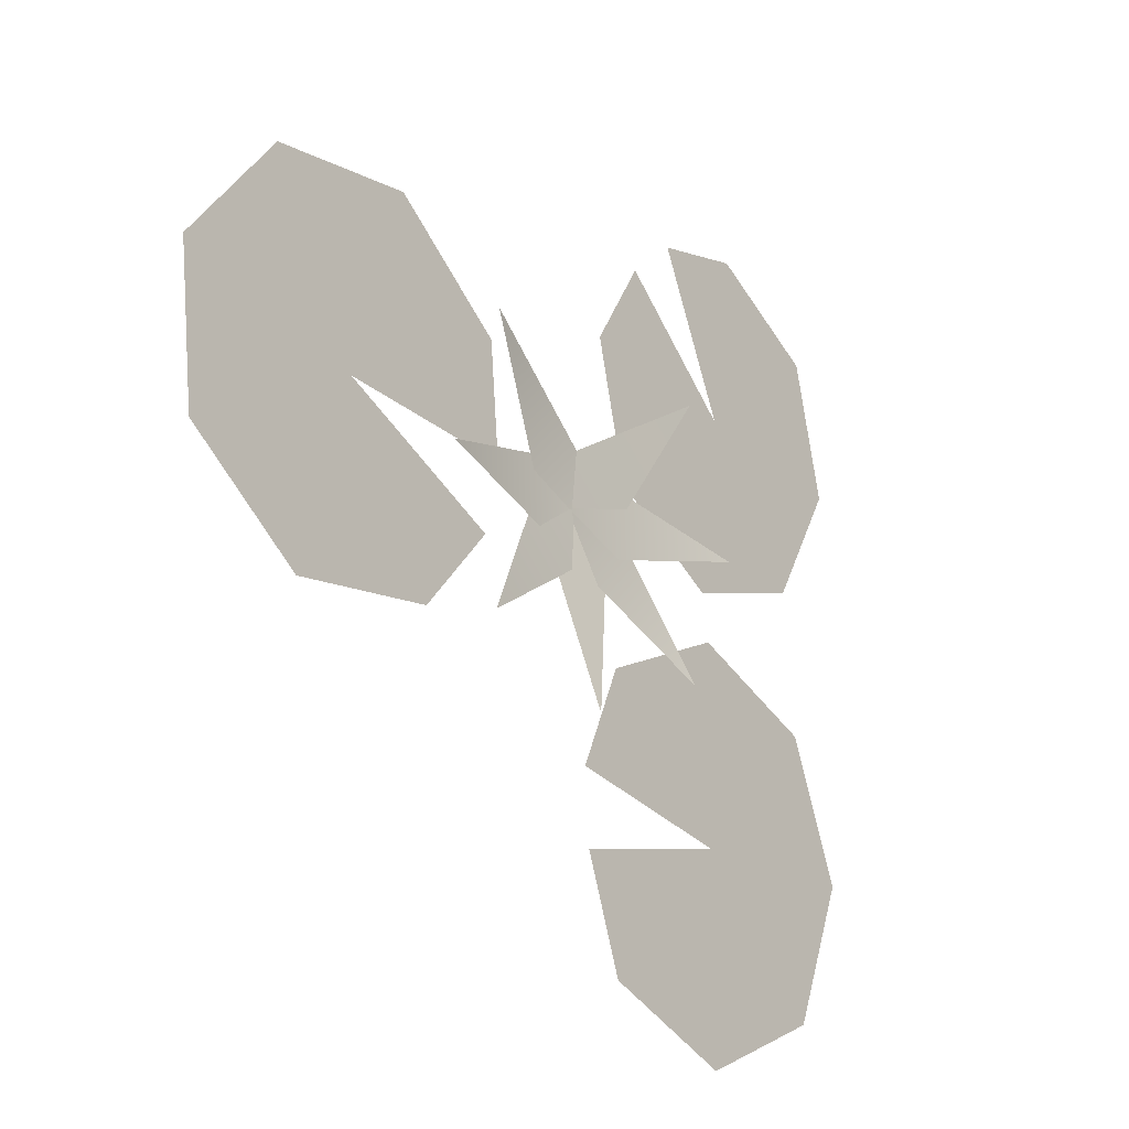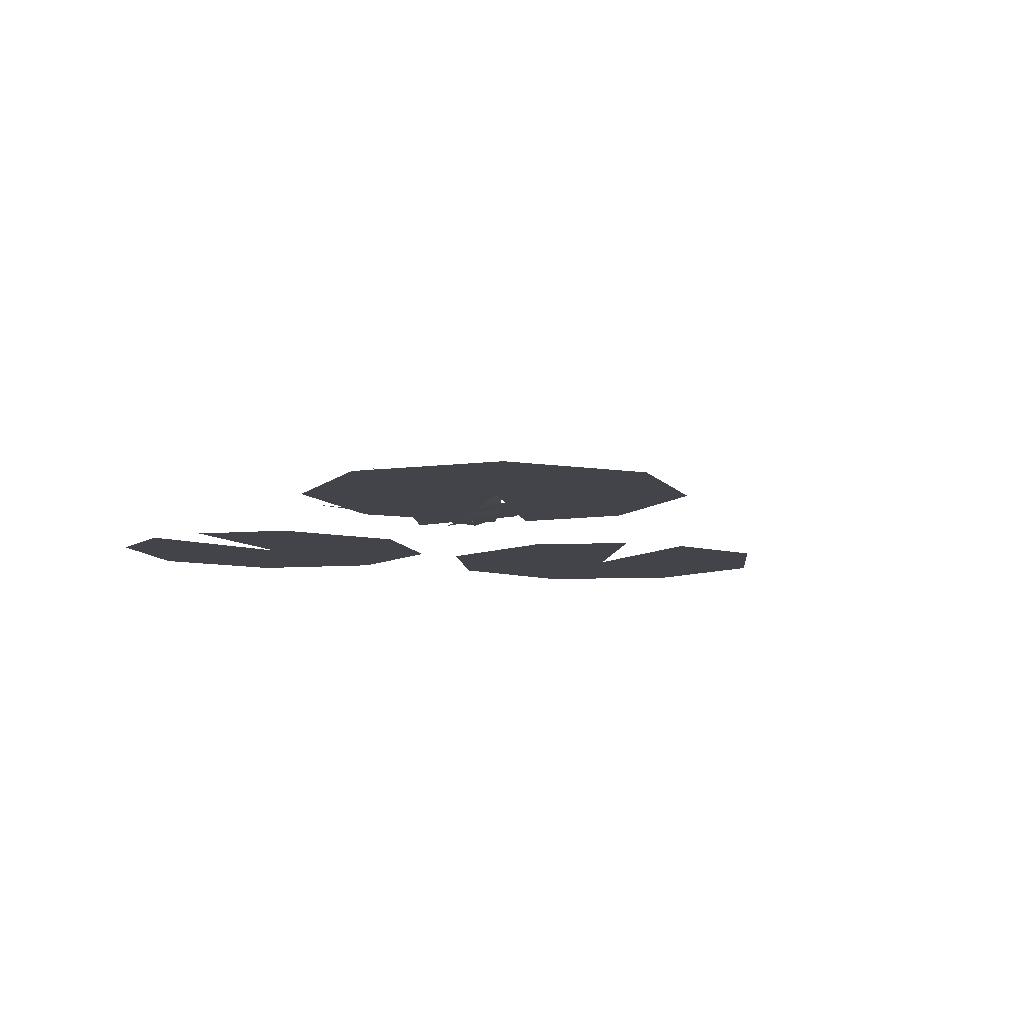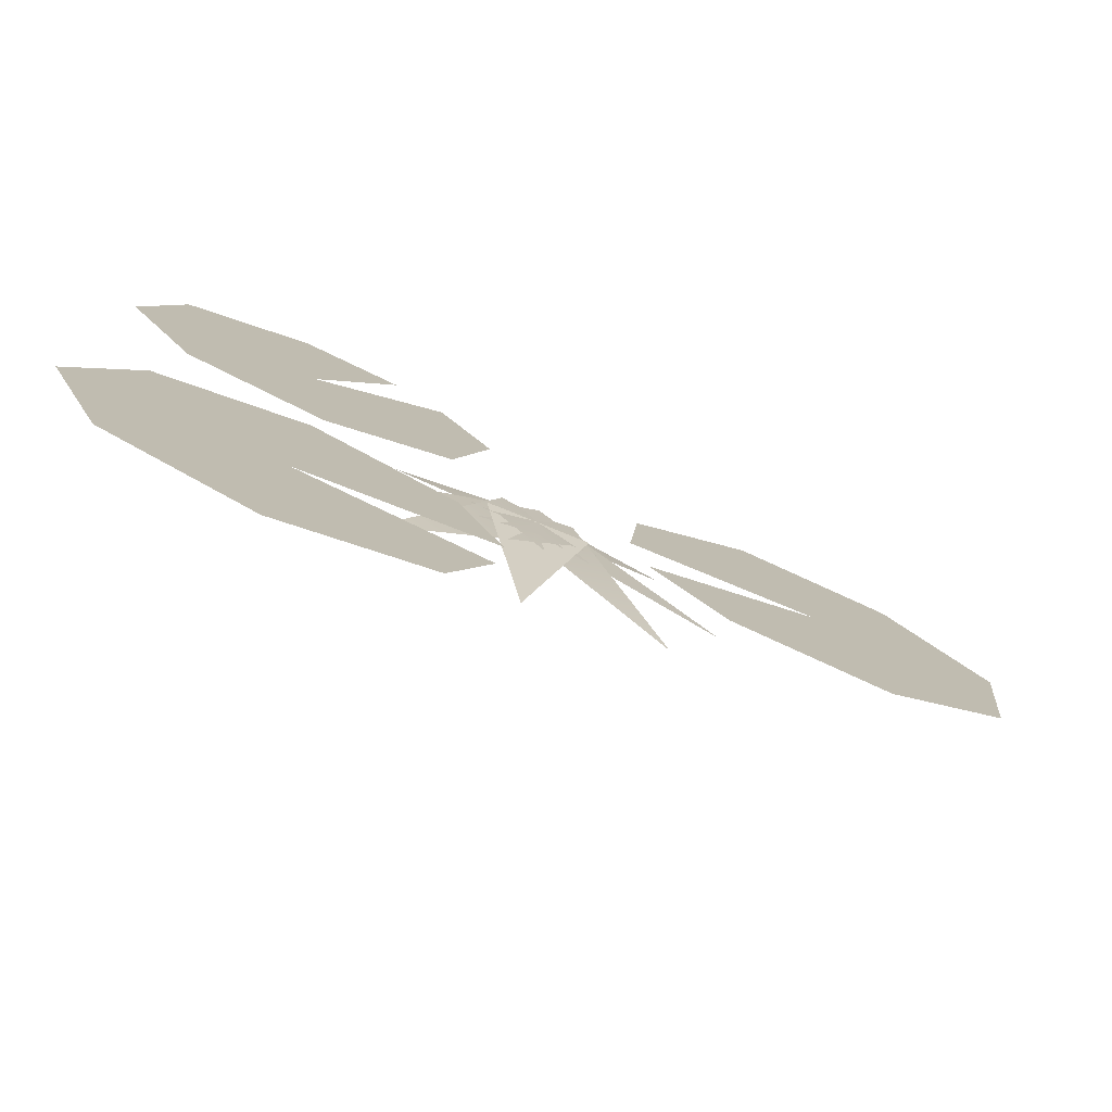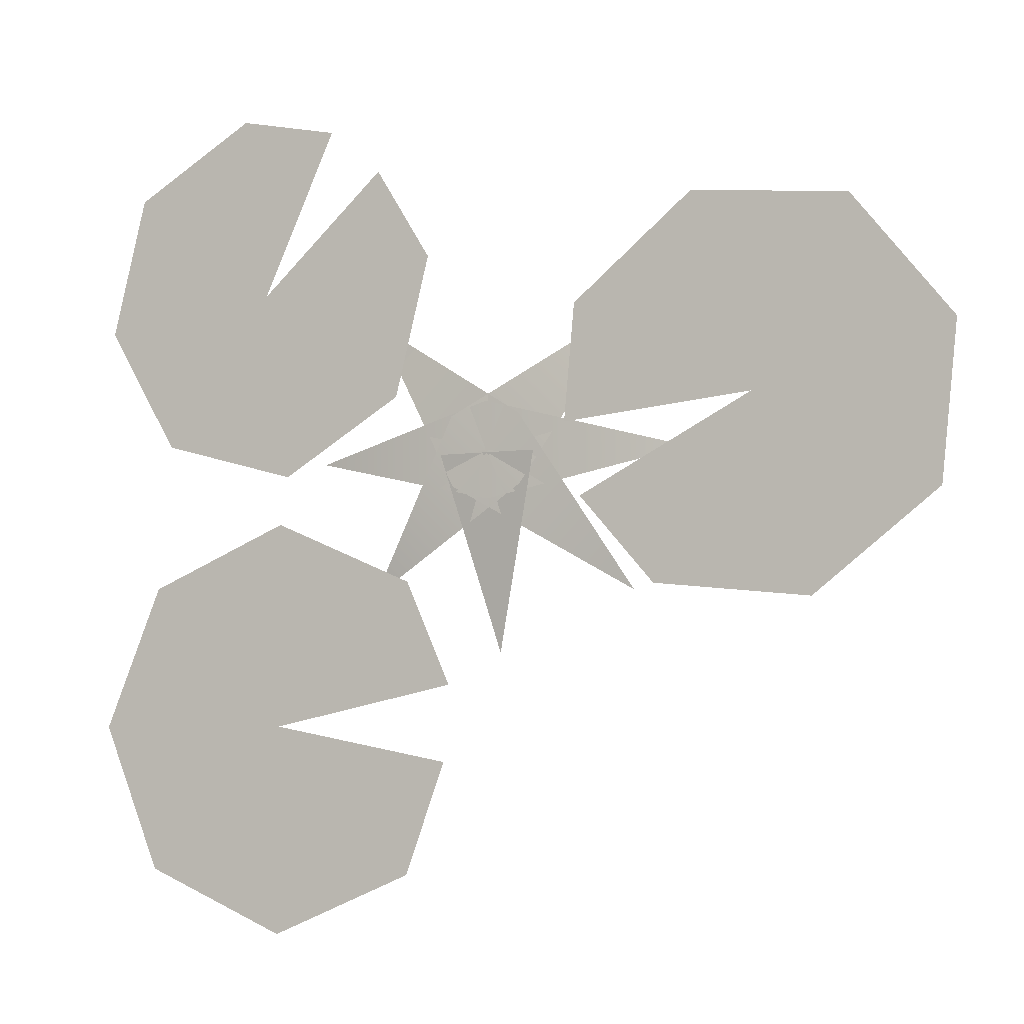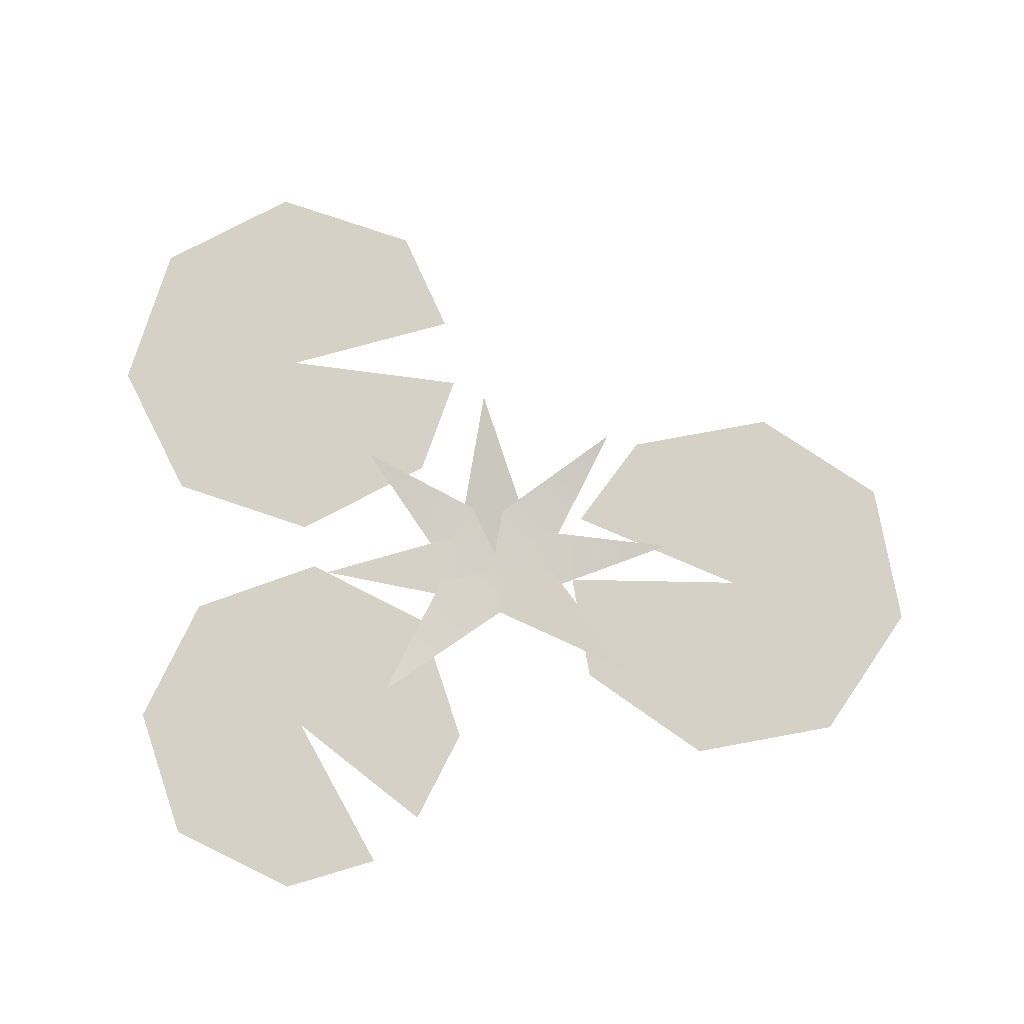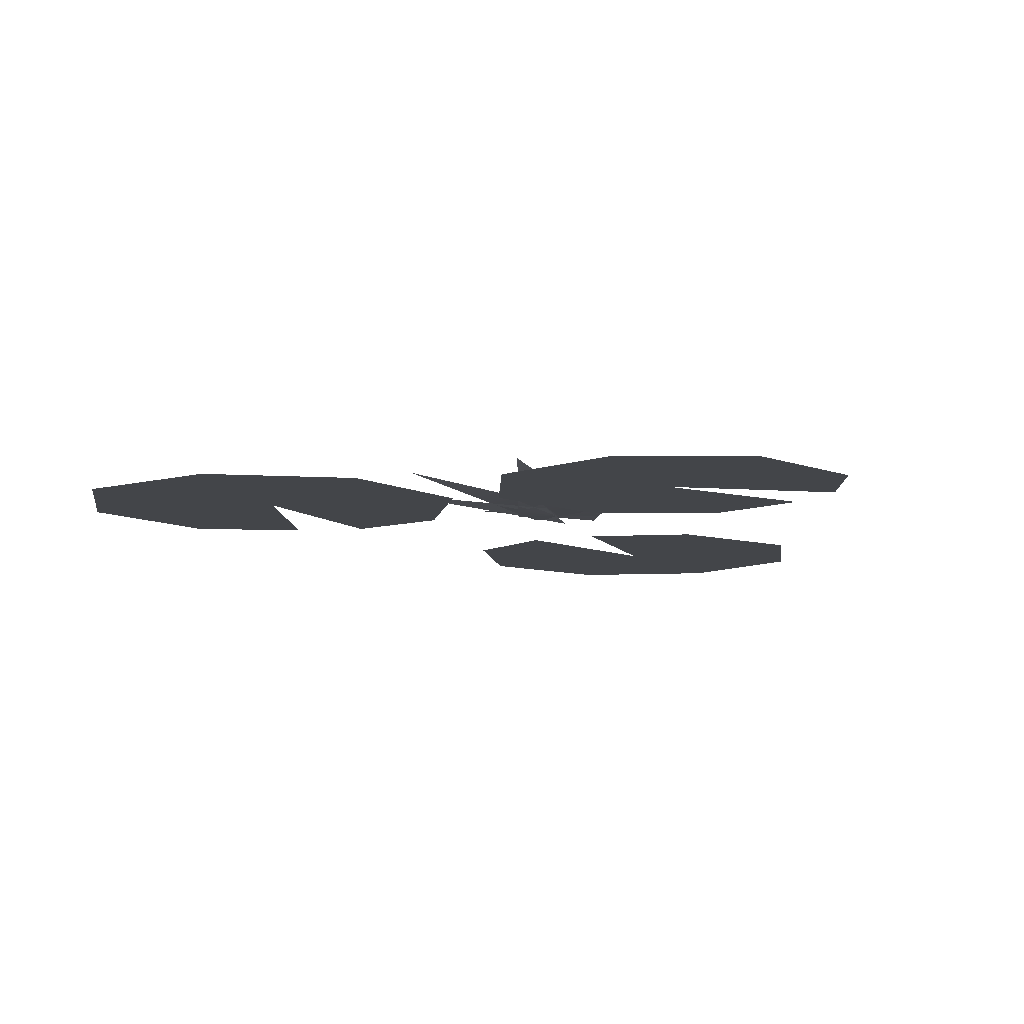
<metadata>
{"format":"obj","ext":"obj","renderer":"f3d","projection":"perspective","resolution":1024,"background":"white","views":[{"elev":-19.7,"azim":128.9,"up":"+Z"},{"elev":-8.5,"azim":71.7,"up":"+Y"},{"elev":-77.9,"azim":-23.6,"up":"+Z"},{"elev":-5.4,"azim":24.7,"up":"+Z"},{"elev":79.2,"azim":-4.5,"up":"+Y"},{"elev":-8.9,"azim":-76.5,"up":"+Y"}]}
</metadata>
<code>
v 3.8 0.7 0.6
v 0 0.8 0.6
v -3.3 2 5.9
v 3.2 0.7 2
v 0.5 0.8 -0.6
v -5.5 2 0.6
v 1.9 0.7 2.5
v 1.9 0.8 -1.1
v -3.3 2 -4.5
v 0.5 0.7 2
v 3.2 0.8 -0.6
v 1.9 2 -6.7
v 9.3 2 0.6
v 7.2 2 5.9
v 7.2 2 -4.5
v -4.4 0.3 13.1
v -7.2 0.3 7
v -0.3 0.3 8
v -2.4 0.3 11.4
v -14.1 0.3 6
v -1.6 0.3 2.8
v -8.2 0.3 13.9
v -6.2 0.3 0
v -12.8 0.3 11.2
v -11.4 0.3 1.4
v 0.6 0.3 -7.9
v -6.5 0.3 -9.4
v -1.1 0.3 -14.8
v 0.4 0.3 -10.7
v -11.9 0.3 -4.1
v -6.5 0.3 -17.1
v -1.1 0.3 -4.1
v -11.9 0.3 -14.8
v -6.5 0.3 -1.8
v -14.1 0.3 -9.4
v 5.8 0.3 -1.2
v 8.6 0.3 -4.4
v 12.3 0.3 2.2
v 14.4 0.3 -5
v 19 0.3 -1.4
v 19.6 0.3 4.3
v 15.9 0.3 8.9
v 10.1 0.3 9.5
v 5.6 0.3 5.8
v 5.2 0.3 1.5
o rdmobj00
g rdmobj00
f 5 4 3
f 4 5 3
f 8 7 6
f 7 8 6
f 11 10 9
f 10 11 9
f 1 2 12
f 2 1 12
f 4 5 15
f 5 4 15
f 7 8 13
f 8 7 13
f 10 11 14
f 11 10 14
f 17 18 19
f 18 17 19
f 17 21 18
f 21 17 18
f 17 23 21
f 23 17 21
f 17 25 23
f 25 17 23
f 17 20 25
f 20 17 25
f 17 24 20
f 24 17 20
f 17 22 24
f 22 17 24
f 17 16 22
f 16 17 22
f 27 28 29
f 28 27 29
f 27 31 28
f 31 27 28
f 27 33 31
f 33 27 31
f 27 35 33
f 35 27 33
f 27 30 35
f 30 27 35
f 27 34 30
f 34 27 30
f 27 32 34
f 32 27 34
f 27 26 32
f 26 27 32
f 36 37 38
f 37 36 38
f 37 39 38
f 39 37 38
f 39 40 38
f 40 39 38
f 40 41 38
f 41 40 38
f 41 42 38
f 42 41 38
f 42 43 38
f 43 42 38
f 43 44 38
f 44 43 38
f 44 45 38
f 45 44 38

</code>
